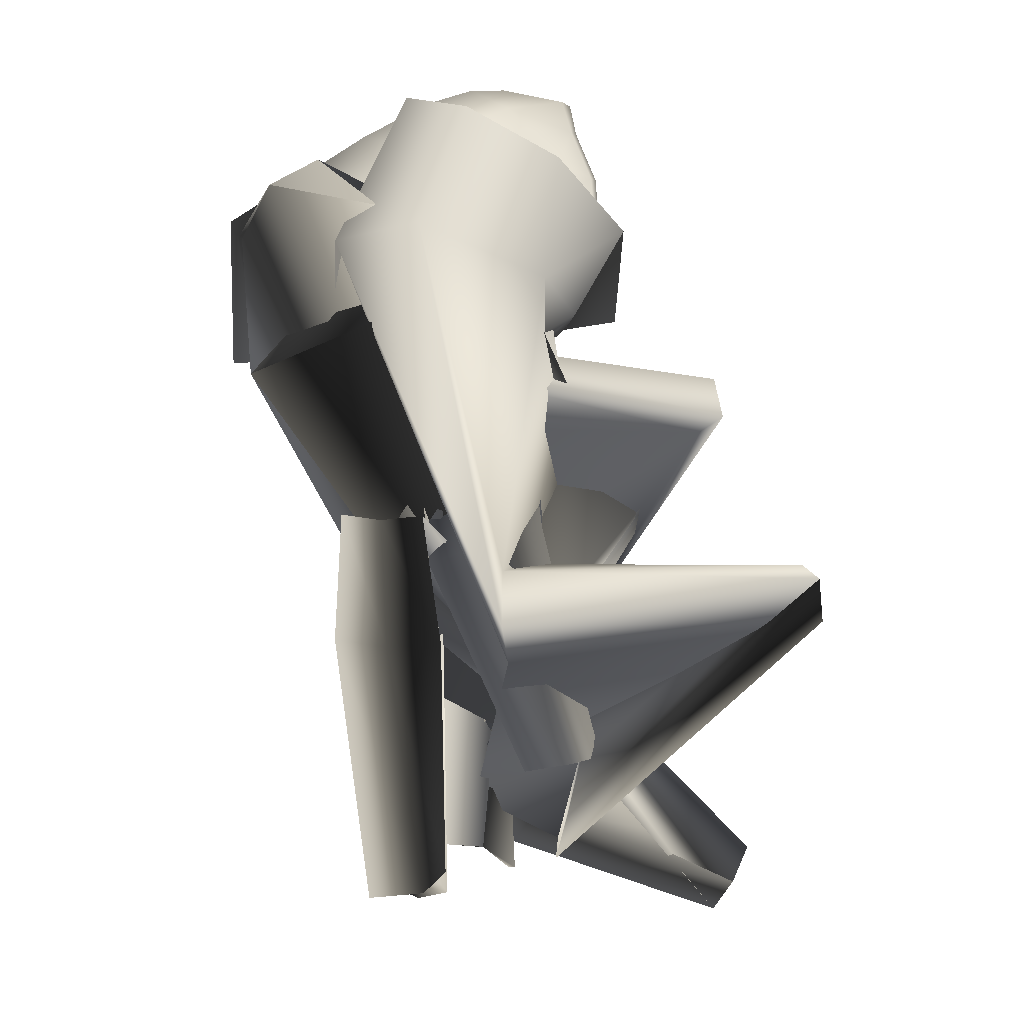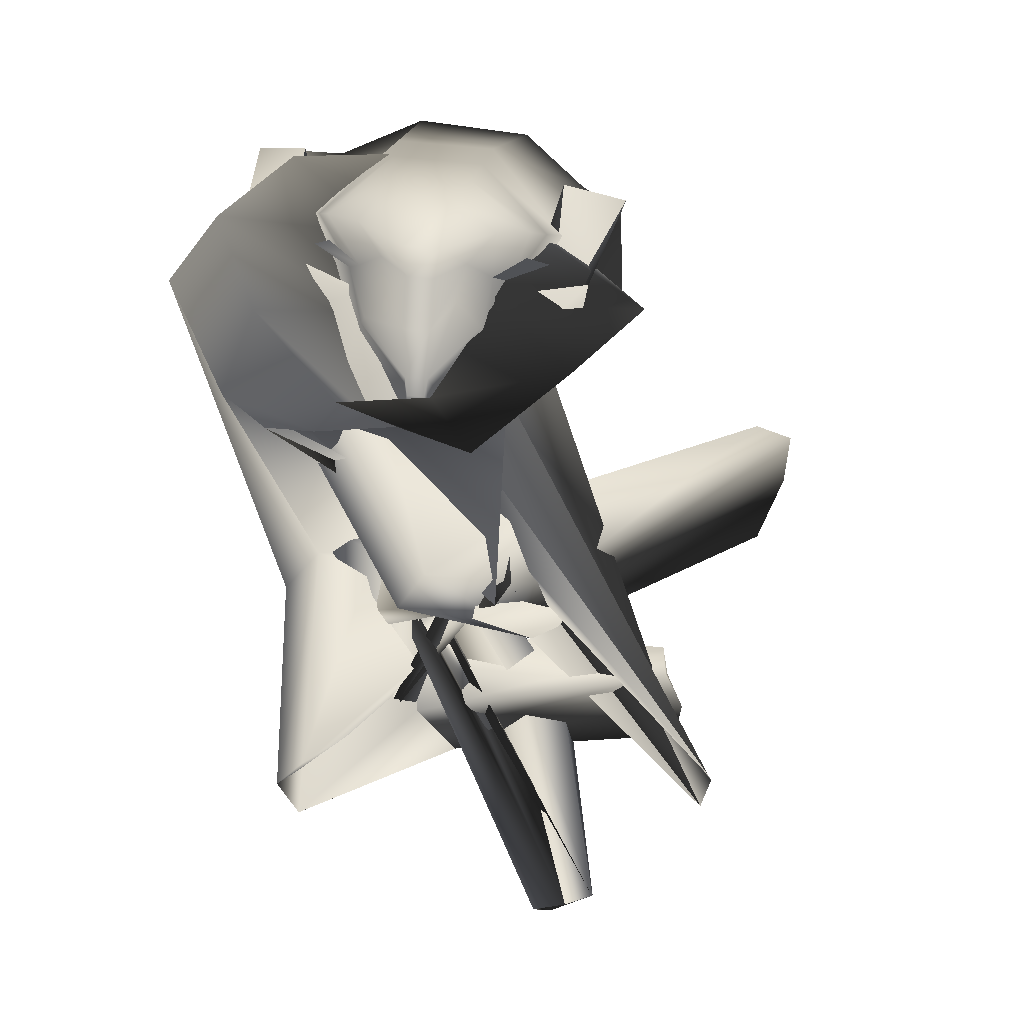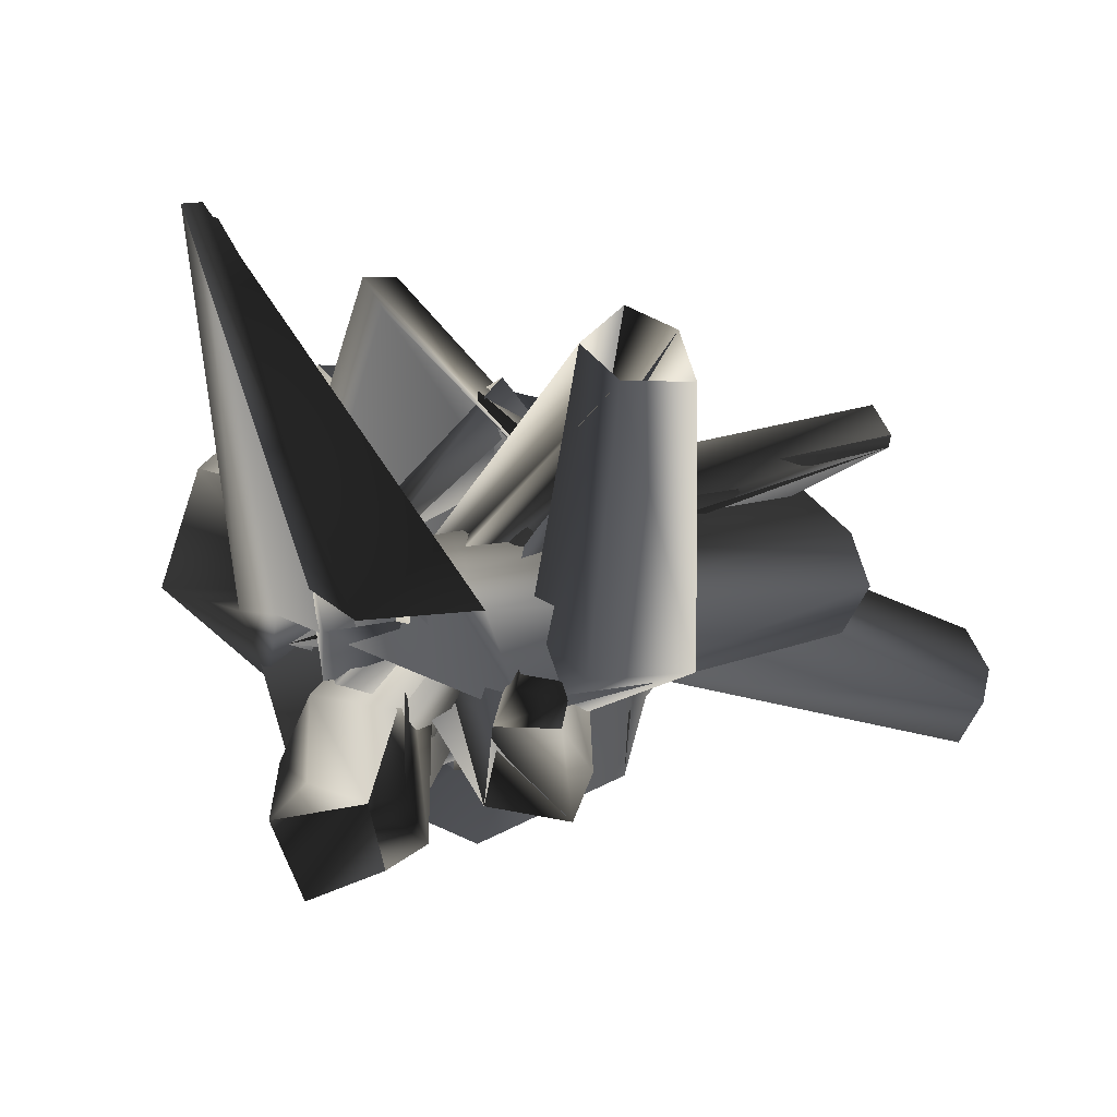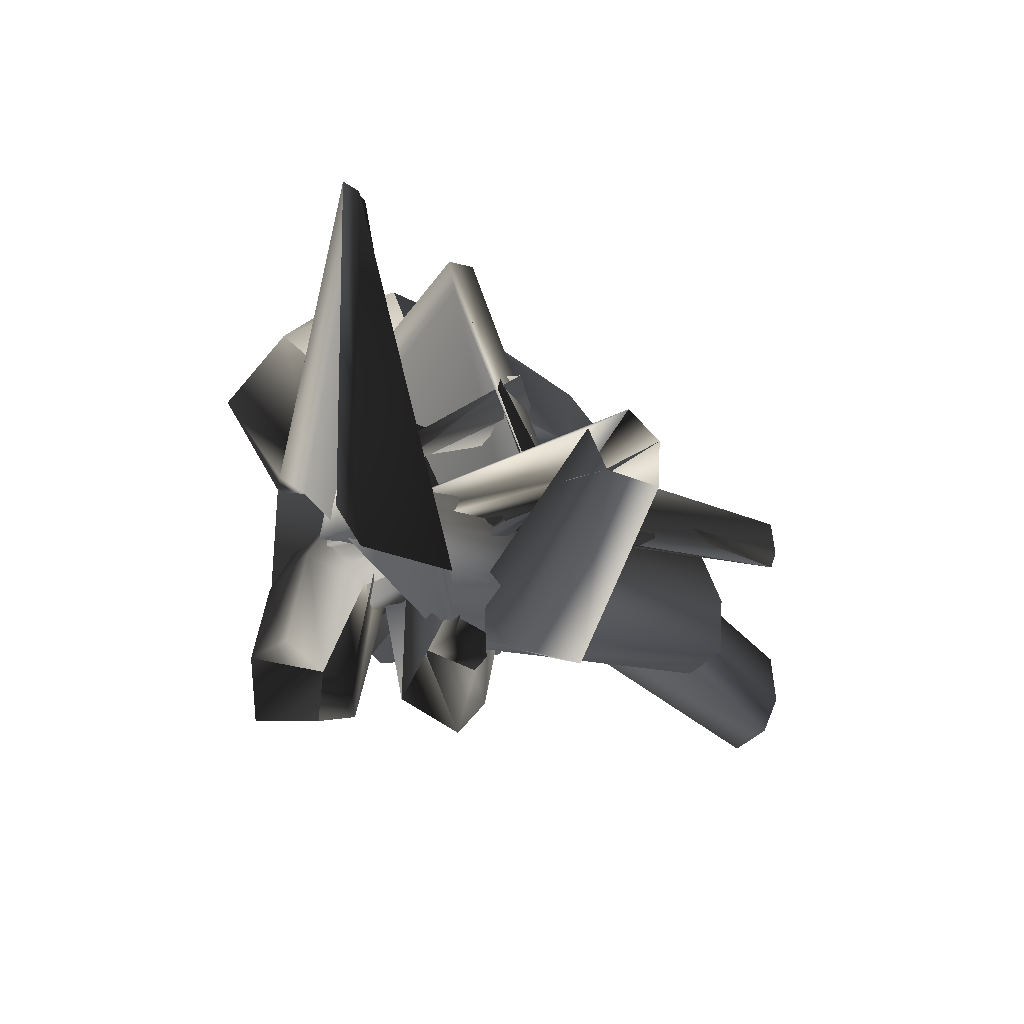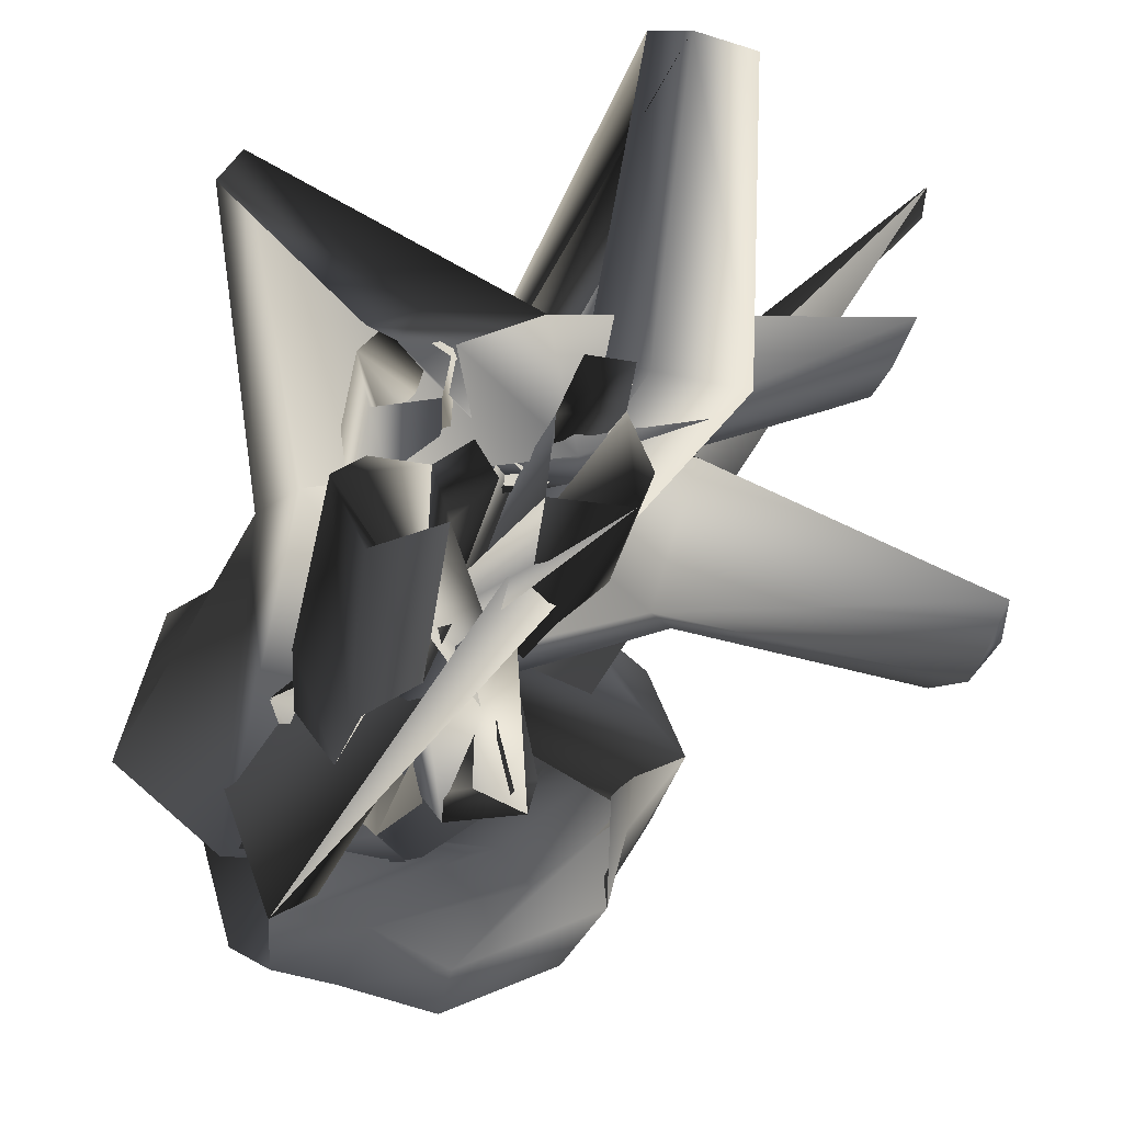
<metadata>
{"format":"obj","ext":"obj","renderer":"f3d","projection":"perspective","resolution":1024,"background":"white","views":[{"elev":5.2,"azim":-91.1,"up":"+Y"},{"elev":46.5,"azim":-10.0,"up":"+Y"},{"elev":13.6,"azim":-4.4,"up":"+Z"},{"elev":-69.2,"azim":-20.2,"up":"+Y"},{"elev":-21.2,"azim":-11.0,"up":"+Z"}]}
</metadata>
<code>
o T1L2M003_1
v -0.2751 0.9507 -0.4103
v -0.3609 1.074 -0.1165
v -0.1433 1.256 0.04753
v -0.1297 1.222 -0.4478
v 0.3525 1.235 -0.2299
v -0.3722 1.277 -0.1541
v -0.306 1.319 -0.3673
v -0.2447 1.217 -0.4279
v 0.4181 0.9717 -0.09043
v 0.2487 1.092 0.1655
v -0.01455 1.26 0.1111
v 0.2867 1.297 0.1514
v 0.401 1.341 -0.0401
v 0.4137 1.236 -0.1304
v -0.09537 1.3 0.03603
v -0.03561 1.303 0.06964
v -0.2182 1.374 -0.278
v 0.2752 1.389 -0.05177
v -0.2162 1.04 0.118
v -0.1064 0.9693 -0.4122
v 0.3197 0.9813 -0.2196
v -0.00744 1.047 0.2179
v -0.3722 1.277 -0.1541
v -0.306 1.319 -0.3673
v -0.2447 1.217 -0.4279
v -0.2751 0.9507 -0.4103
v -0.3609 1.074 -0.1165
v 0.2609 1.267 -0.3849
v 0.04825 1.261 -0.481
v 0.0241 0.9656 -0.4755
v 0.2821 0.9729 -0.3589
v -0.04449 0.5871 0.08095
v -0.1777 0.6351 0.1693
v -0.08119 0.5554 -0.03676
v -0.2373 0.5681 -0.06125
v -0.2559 0.6224 0.08253
v -0.1129 0.1532 0.2414
v -0.1974 0.1653 0.288
v -0.1316 0.1287 0.1502
v -0.2338 0.1419 0.1326
v -0.2516 0.1611 0.2284
v 0.1466 0.6655 0.02379
v 0.0821 0.667 -0.04727
v -0.01359 0.6803 -0.007068
v 0.1678 0.403 -0.006924
v 0.1008 0.406 0.1211
v 0.0798 0.4166 -0.08167
v -0.04651 0.4298 -0.02876
v -0.01034 0.4237 0.09437
v 0.1355 -0.06029 -0.02227
v 0.08916 -0.09293 0.0514
v 0.1051 -0.08535 -0.08587
v -0.01613 -0.0576 -0.06888
v -0.004379 -0.06921 0.04936
v 0.02479 -0.1212 0.1178
v 0.0941 -0.138 0.1046
v -0.2386 1.089 -0.04628
v 0.2113 1.067 0.08365
v 0.2679 1.289 -0.01467
v -0.2173 1.309 -0.1493
v -0.1618 1.096 0.01427
v 0.1179 1.081 0.09695
v -0.2047 1.451 0.03449
v 0.1723 1.436 0.1391
v -0.08594 0.9968 0.1759
v -0.0314 0.9946 0.191
v -0.1603 1.229 0.1087
v -0.09309 1.163 0.226
v -0.03855 1.161 0.2411
v 0.0851 1.219 0.1768
v -0.1582 1.294 0.1655
v -0.0981 1.231 0.2795
v -0.05485 1.229 0.2915
v 0.05992 1.285 0.2261
v -0.121 1.378 0.2046
v -0.09126 1.344 0.2715
v -0.048 1.343 0.2835
v 0.01248 1.372 0.2416
v -0.09574 1.141 0.2615
v -0.0553 1.139 0.2727
v -0.09589 1.188 0.2873
v -0.06393 1.187 0.2961
v -0.03309 1.437 0.2436
v -0.07634 1.439 0.2316
v -0.1542 1.48 0.1014
v 0.1007 1.47 0.1721
v -0.2153 1.392 -0.04207
v 0.2163 1.374 0.07772
v -0.1176 1.429 0.1524
v -0.1557 1.372 0.1022
v -0.1683 1.3 0.01986
v -0.1877 1.238 -0.06543
v 0.1924 1.221 0.0428
v 0.1411 1.287 0.1057
v 0.09343 1.362 0.1713
v 0.03939 1.423 0.196
v -0.08274 1.5 0.2123
v -0.01316 1.497 0.2317
v -0.208 1.412 0.06607
v -0.2287 1.308 -0.05367
v 0.2302 1.29 0.07369
v 0.1597 1.397 0.1681
v 0.1411 1.287 0.1057
v 0.2302 1.29 0.07369
v 0.1597 1.397 0.1681
v 0.09343 1.362 0.1713
v -0.2287 1.308 -0.05367
v -0.1683 1.3 0.01986
v -0.1557 1.372 0.1022
v -0.208 1.412 0.06607
v -0.03644 1.432 -0.1946
v 0.1469 1.425 -0.1437
v -0.06298 1.499 -0.05999
v 0.06989 1.518 0.06706
v 0.1053 1.492 -0.01328
v -0.07209 1.524 0.02765
v -0.0619 1.525 0.09344
v 0.02837 1.521 0.1185
v -0.05958 0.7705 -0.245
v -0.0224 0.7882 -0.2827
v 0.1166 0.7056 -0.229
v 0.1042 0.7285 -0.2795
v -0.08567 0.6041 -0.09543
v -0.1334 0.6664 -0.03699
v 0.04088 0.6451 0.06107
v 0.05825 0.5844 -0.01366
v 0.09772 0.6031 0.089
v 0.1074 0.587 0.03975
v -0.5244 1.24 -0.07252
v -0.3738 1.033 0.1665
v -0.3362 1.211 -0.2382
v -0.2864 0.9841 0.1342
v -0.449 1.138 0.1653
v -0.4133 1.462 0.01711
v -0.2782 1.067 0.2301
v -0.2528 1.492 -0.1008
v -0.09411 0.9566 0.1278
v -0.3692 1.369 0.194
v -0.06757 1.037 0.2199
v -0.006473 1.458 -0.1128
v -0.2366 1.232 0.3287
v -0.05398 1.207 0.3198
v 0.1867 1.14 -0.1023
v -0.01728 1.165 -0.249
v 0.008818 0.9783 0.1526
v -0.1006 0.9856 -0.2527
v 0.1094 1.06 0.1411
v 0.142 1.382 -0.006545
v 0.09568 1.298 0.1737
v 0.1646 1.282 0.01368
v 0.07909 1.055 0.166
v 0.05295 1.252 0.1794
v -0.1633 1.029 0.1677
v 0.02055 1.051 0.3283
v 0.1338 1.155 -0.2142
v -0.05412 1.139 -0.2576
v -0.1323 1.101 -0.06662
v 0.3366 1.18 -0.04136
v 0.4061 1.205 0.1395
v 0.2367 1.164 0.2535
v 0.2032 1.242 -0.2553
v 0.3512 1.26 -0.1291
v -0.1916 0.1612 0.249
v -0.1899 -0.04796 0.1981
v 0.4569 0.2567 0.3176
v 0.5141 -0.07595 0.2399
v 0.47 0.2569 0.2368
v 0.4806 -0.05316 0.1687
v -0.04981 0.1876 0.2651
v -0.01249 -0.04799 0.2093
v 0.04616 0.02802 0.03238
v 0.01557 0.1523 0.02993
v -0.2528 0.05336 0.2186
v 0.05715 0.1134 0.02806
v 0.4973 0.1038 0.1951
v 0.5139 0.08185 0.2786
v -0.1918 0.06515 0.2254
v -0.03101 0.06792 0.2368
v -0.3837 0.5808 0.6704
v -0.4023 0.4721 0.709
v -0.4383 0.5599 0.6963
v -0.3631 0.4573 0.0847
v -0.2843 0.558 0.08752
v -0.3052 0.3763 0.09799
v -0.1609 0.4576 0.1603
v -0.1917 0.3823 0.1696
v -0.1803 0.5599 0.1537
v 0.09846 0.6686 0.3452
v 0.05419 0.6707 0.4028
v 0.109 0.7009 0.2554
v 0.1632 0.3563 0.2421
v 0.1048 0.4639 0.2819
v 0.758 0.2845 -0.03657
v 0.802 0.6267 -0.01311
v 0.7367 0.6276 -0.06345
v 0.7512 0.4731 -0.1033
v 0.7279 0.3123 -0.107
v 0.1592 0.5731 0.2712
v 0.2994 0.581 0.2081
v 0.2941 0.3394 0.1803
v 0.2848 0.5767 0.000635
v 0.2856 0.4998 -0.03813
v 0.2449 0.4597 -0.02979
v 0.8063 0.4662 -0.03613
v 0.2968 0.4626 0.1945
v 0.1612 0.4559 0.256
v -0.1616 0.8594 0.5383
v -0.1039 0.9345 0.5258
v -0.1313 0.8254 0.4916
v -0.2967 0.8463 -0.07519
v -0.3426 0.9631 -0.05141
v -0.2677 1.023 -0.07162
v -0.139 0.9863 -0.05649
v -0.1342 0.9098 -0.07281
v -0.1779 0.8159 -0.06109
v 0.5357 0.0554 0.4677
v 0.5515 -0.004382 0.4366
v 0.531 -0.09706 0.4384
v 0.05039 0.00106 0.1698
v 0.1451 0.1306 0.2171
v 0.1245 -0.08786 0.1177
v 0.2788 -0.05181 0.1162
v 0.2465 0.08644 0.1787
v 0.1052 -0.1764 0.5993
v 0.1702 -0.115 0.6389
v 0.1526 -0.2495 0.5619
v 0.2541 -0.2238 0.5551
v 0.2393 -0.1412 0.6093
v -0.224 0.6637 -0.07331
v -0.2743 0.6597 -0.1553
v -0.2089 0.6652 -0.2369
v -0.2576 0.406 -0.03634
v -0.1151 0.4065 -0.06721
v -0.3054 0.4086 -0.1437
v -0.2193 0.4124 -0.2515
v -0.1105 0.4131 -0.1814
v -0.2605 -0.0584 -0.02842
v -0.1772 -0.09345 -0.04953
v -0.3128 -0.08793 -0.07199
v -0.2655 -0.1097 -0.1828
v -0.1548 -0.1163 -0.1388
v -0.09683 -0.1556 -0.08799
v -0.1267 -0.1357 -0.02615
v 0.04098 0.7395 0.2545
v 0.03096 0.7643 0.3036
v 0.1155 0.5951 0.308
v 0.1171 0.6218 0.2579
v 0.1462 1.02 -0.1027
v 0.1528 1.057 -0.01258
v -0.04313 1.01 -0.02358
v -0.01485 0.979 -0.1119
v -0.09981 0.9619 -0.04061
v -0.0832 0.9652 -0.0899
v 0.03748 0.638 -0.1571
v 0.08771 0.8237 -0.1137
v 0.07366 0.6739 -0.2599
v 0.08345 0.8653 -0.2276
v -0.1049 0.6326 0.09547
v -0.1739 0.8136 0.06993
f 12 33 32 13
f 13 32 34 14
f 35 9 14 34
f 9 35 36 10
f 10 36 33 12
f 33 38 37 32
f 32 37 39 34
f 34 39 40 35
f 35 40 41 36
f 36 41 38 33
f 37 42 43 39
f 39 43 44 40
f 38 46 45 42
f 42 45 47 43
f 43 47 48 44
f 44 48 49 41
f 41 49 46 38
f 46 51 50 45
f 45 50 52 47
f 47 52 53 48
f 48 53 54 49
f 49 54 51 46
f 123 120 119 124
f 52 123 124 53
f 125 121 122 126
f 55 127 128 56
f 124 119 121 125
f 53 124 125 54
f 51 126 123 52
f 126 122 120 123
f 119 120 122 121
f 125 126 128 127
f 54 125 127 55
f 54 55 56 51
f 56 128 126 51
f 28 29 111 112
f 57 3 15 61
f 11 58 62 16
f 60 92 91 87
f 94 88 64 95
f 58 18 93 62
f 17 57 61 92
f 3 11 16 15
f 115 113 116 114
f 61 65 68 67
f 65 66 69 68
f 66 62 70 69
f 67 68 72 71
f 79 80 82 81
f 69 70 74 73
f 71 72 76 75
f 72 73 77 76
f 73 74 78 77
f 68 69 80 79
f 68 79 81 72
f 80 69 73 82
f 81 82 73 72
f 15 16 66 65
f 92 61 67 91
f 87 91 90 63
f 63 90 89 85
f 118 117 97 98
f 76 77 83 84
f 77 78 96 83
f 62 93 94 70
f 93 59 88 94
f 96 86 98 83
f 75 76 84 89
f 114 116 117 118
f 85 89 84 97
f 112 111 113 115
f 98 97 84 83
f 94 101 102 95
f 100 91 90 99
f 91 67 71 90
f 70 94 95 74
f 90 71 75 89
f 74 95 96 78
f 95 64 86 96
f 104 103 106 105
f 108 107 110 109
f 131 129 134 136
f 130 132 135 133
f 132 137 139 135
f 133 135 141 138
f 129 133 138 134
f 135 139 142 141
f 141 142 154 153
f 144 131 136 140
f 136 134 156 155
f 134 138 157 156
f 138 141 153 157
f 153 154 22 19
f 155 156 1 20
f 156 157 2 1
f 162 161 30 31
f 157 153 19 2
f 20 1 8 4
f 31 30 29 28
f 2 19 3 6
f 4 8 7 60
f 143 144 140 148
f 137 145 147 139
f 147 143 148 149
f 139 147 149 142
f 148 140 158 159
f 149 148 159 160
f 142 149 160 154
f 159 158 21 9
f 160 159 9 10
f 154 160 10 22
f 9 21 5 14
f 22 10 12 11
f 14 5 59 13
f 6 57 17 7
f 58 12 13 18
f 19 22 11 3
f 146 150 131 144
f 150 146 137 132
f 173 163 179 181
f 164 173 181 180
f 176 166 168 175
f 165 176 175 167
f 178 177 164 170
f 176 178 170 166
f 178 176 165 169
f 170 164 180 171
f 166 170 171 168
f 167 175 174 172
f 175 168 171 174
f 163 169 172 179
f 169 165 167 172
f 181 179 183 182
f 180 181 182 184
f 174 171 186 185
f 171 180 184 186
f 179 172 187 183
f 172 174 185 187
f 185 186 189 188
f 187 185 188 190
f 182 183 129 131
f 188 189 132 130
f 189 184 150 132
f 184 182 131 150
f 190 188 130 133
f 183 190 133 129
f 191 192 207 209
f 192 198 208 207
f 194 204 196 195
f 204 193 197 196
f 205 206 191 200
f 204 205 200 193
f 205 204 194 199
f 198 199 201 208
f 199 194 195 201
f 196 197 203 202
f 195 196 202 201
f 200 191 209 203
f 193 200 203 197
f 206 205 199 198
f 209 207 211 210
f 207 208 212 211
f 201 202 214 213
f 208 201 213 212
f 203 209 210 215
f 202 203 215 214
f 213 214 217 216
f 214 215 218 217
f 210 211 144 143
f 216 217 145 137
f 212 216 137 146
f 211 212 146 144
f 217 218 147 145
f 218 210 143 147
f 177 178 169 163
f 220 23 24 219
f 219 24 25 221
f 26 222 221 25
f 222 26 27 223
f 223 27 23 220
f 225 220 219 224
f 224 219 221 226
f 226 221 222 227
f 227 222 223 228
f 228 223 220 225
f 229 224 226 230
f 230 226 227 231
f 233 225 229 232
f 232 229 230 234
f 234 230 231 235
f 235 231 228 236
f 236 228 225 233
f 238 233 232 237
f 237 232 234 239
f 239 234 235 240
f 240 235 236 241
f 241 236 233 238
f 244 248 249 245
f 248 239 240 249
f 246 250 251 247
f 252 242 243 253
f 245 249 250 246
f 249 240 241 250
f 251 238 239 248
f 247 251 248 244
f 244 245 246 247
f 251 250 252 253
f 250 241 242 252
f 242 241 238 243
f 253 243 238 251
f 29 4 60 111
f 5 28 112 59
f 111 60 87 113
f 88 115 114 64
f 113 87 63 116
f 116 63 85 117
f 59 112 115 88
f 64 114 118 86
f 161 155 20 30
f 158 162 31 21
f 30 20 4 29
f 21 31 28 5
f 140 136 155 158
f 158 155 161 162
f 255 254 137 132
f 151 152 150 146
f 257 256 254 255
f 258 259 152 151
f 42 37 38
f 40 44 41
f 50 51 52
f 62 66 16
f 15 65 61
f 60 17 92
f 93 18 59
f 3 57 6
f 12 58 11
f 59 18 13
f 7 17 60
f 177 173 164
f 189 186 184
f 183 187 190
f 198 192 206
f 212 213 216
f 218 215 210
f 206 192 191
f 163 173 177
f 225 224 229
f 228 231 227
f 237 239 238
f 117 85 97
f 98 86 118

</code>
